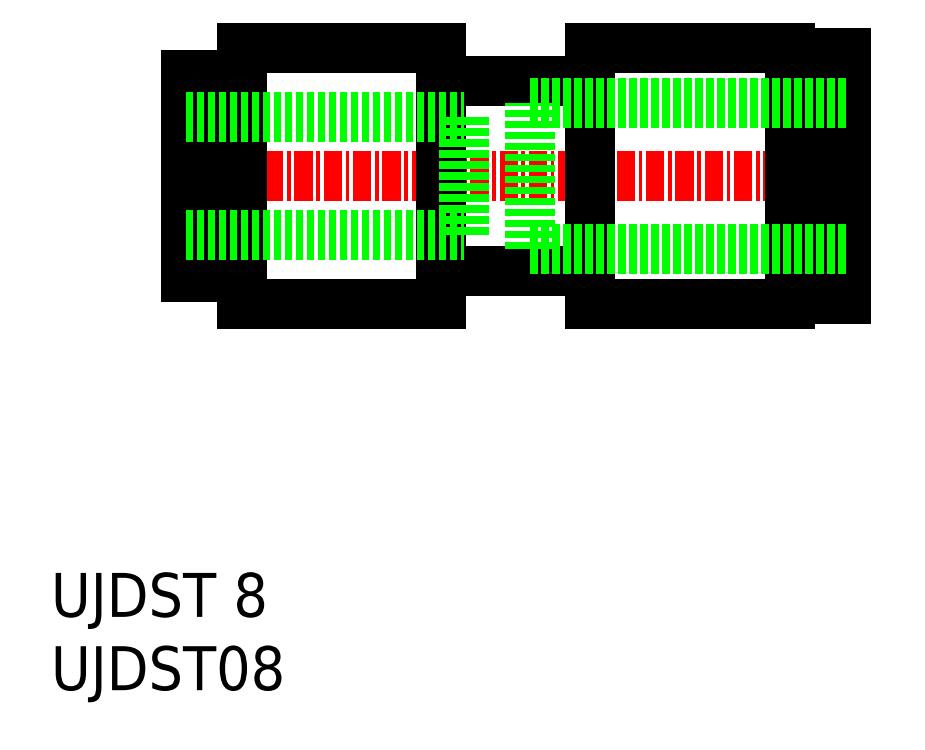
<metadata>
{"format":"dxf","ext":"dxf","renderer":"ezdxf+matplotlib","layout":"modelspace","background":"white","min_lineweight":24,"dpi":150}
</metadata>
<code>
0
SECTION
2
ENTITIES
0
INSERT
8
0
2
*U4
10
0
20
0
30
0
0
INSERT
8
0
2
*U5
10
0
20
0
30
0
0
LINE
8
CENTER
10
55.84
20
35.07
30
0
11
8.186
21
35.07
31
0
0
LINE
8
0
10
26.6
20
26.32
30
0
11
13
21
26.32
31
0
0
LINE
8
0
10
10.3
20
28.2
30
0
11
9.198
21
28.2
31
0
0
LINE
8
0
10
10.3
20
41.95
30
0
11
9.198
21
41.95
31
0
0
LINE
8
0
10
26.6
20
43.82
30
0
11
13
21
43.82
31
0
0
LINE
8
0
10
13
20
28.57
30
0
11
11.3
21
28.57
31
0
0
LINE
8
0
10
13
20
41.57
30
0
11
11.3
21
41.57
31
0
0
LINE
8
0
10
11.3
20
30.62
30
0
11
10.3
21
30.62
31
0
0
LINE
8
0
10
11.3
20
39.52
30
0
11
10.3
21
39.52
31
0
0
LINE
8
0
10
50.4
20
26.32
30
0
11
36.8
21
26.32
31
0
0
LINE
8
0
10
54.2
20
26.7
30
0
11
53.1
21
26.7
31
0
0
LINE
8
0
10
54.2
20
43.45
30
0
11
53.1
21
43.45
31
0
0
LINE
8
0
10
50.4
20
43.82
30
0
11
36.8
21
43.82
31
0
0
LINE
8
0
10
26.6
20
43.82
30
0
11
26.6
21
26.32
31
0
0
LINE
8
0
10
36.8
20
43.82
30
0
11
36.8
21
26.32
31
0
0
LINE
8
0
10
36.8
20
28.57
30
0
11
26.6
21
28.57
31
0
0
LINE
8
0
10
36.8
20
41.57
30
0
11
26.6
21
41.57
31
0
0
LINE
8
0
10
13
20
43.82
30
0
11
13
21
26.32
31
0
0
LINE
8
0
10
50.4
20
43.82
30
0
11
50.4
21
26.32
31
0
0
LINE
8
0
10
11.3
20
41.57
30
0
11
11.3
21
28.57
31
0
0
LINE
8
0
10
52.1
20
43.07
30
0
11
52.1
21
27.07
31
0
0
LINE
8
0
10
10.3
20
41.95
30
0
11
10.3
21
28.2
31
0
0
LINE
8
0
10
53.1
20
43.45
30
0
11
53.1
21
26.7
31
0
0
LINE
8
0
10
52.1
20
27.07
30
0
11
50.4
21
27.07
31
0
0
LINE
8
0
10
52.1
20
43.07
30
0
11
50.4
21
43.07
31
0
0
LINE
8
0
10
53.1
20
29.52
30
0
11
52.1
21
29.52
31
0
0
LINE
8
0
10
53.1
20
40.62
30
0
11
52.1
21
40.62
31
0
0
LINE
8
0
10
54.2
20
43.45
30
0
11
54.2
21
26.7
31
0
0
LINE
8
0
10
9.198
20
41.95
30
0
11
9.198
21
28.2
31
0
0
LINE
8
0
10
9.198
20
31.07
30
0
11
28.2
21
31.07
31
0
0
LINE
8
0
10
9.198
20
39.07
30
0
11
28.2
21
39.07
31
0
0
LINE
8
0
10
28.2
20
31.07
30
0
11
28.2
21
39.07
31
0
0
LINE
8
0
10
54.2
20
30.07
30
0
11
32.7
21
30.07
31
0
0
LINE
8
0
10
54.2
20
40.07
30
0
11
32.7
21
40.07
31
0
0
LINE
8
0
10
32.7
20
30.07
30
0
11
32.7
21
40.07
31
0
0
ENDSEC
0
EOF

</code>
